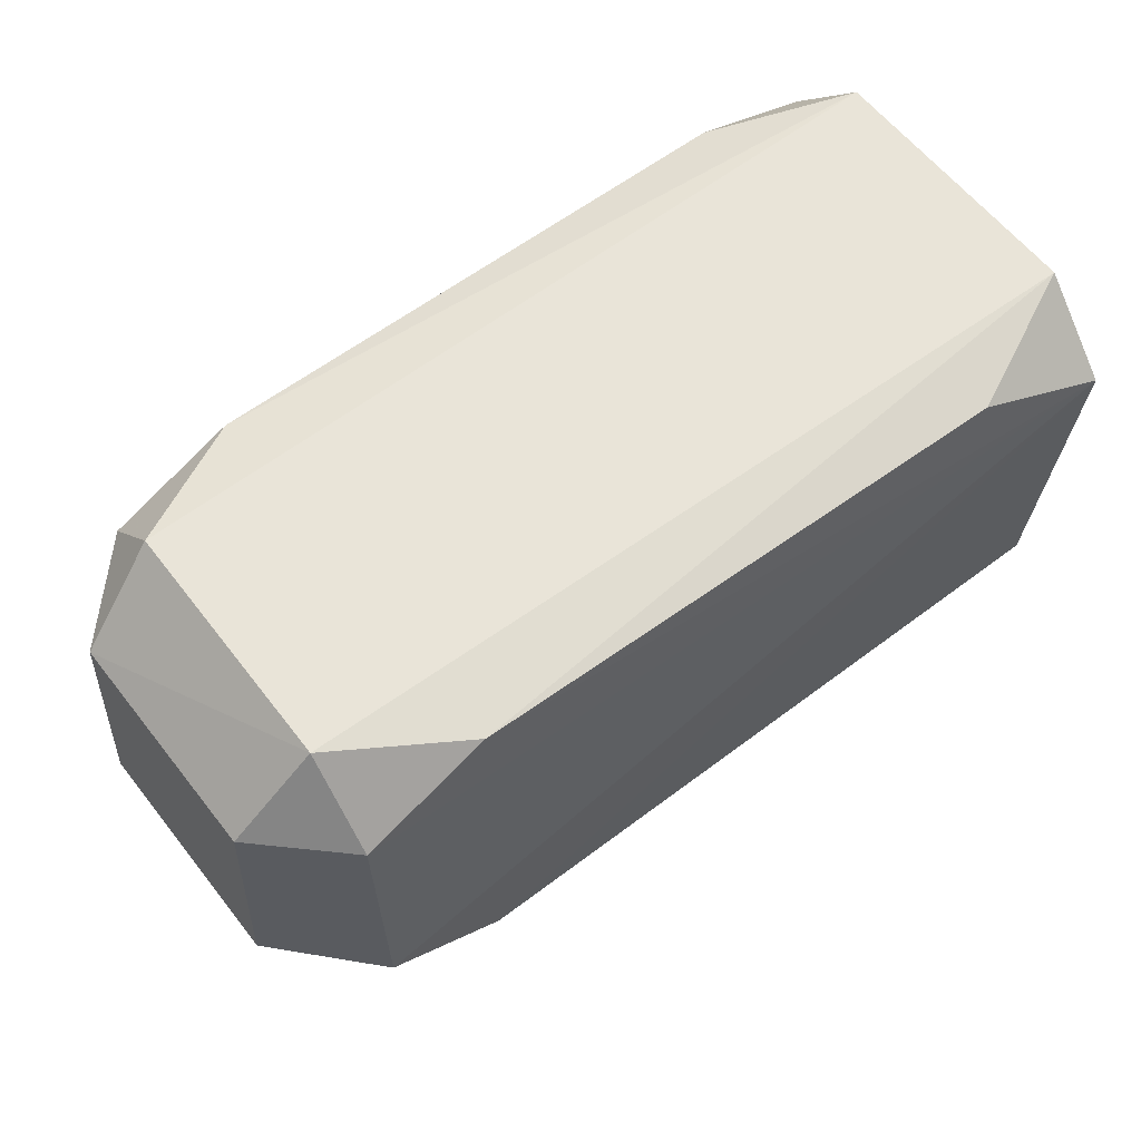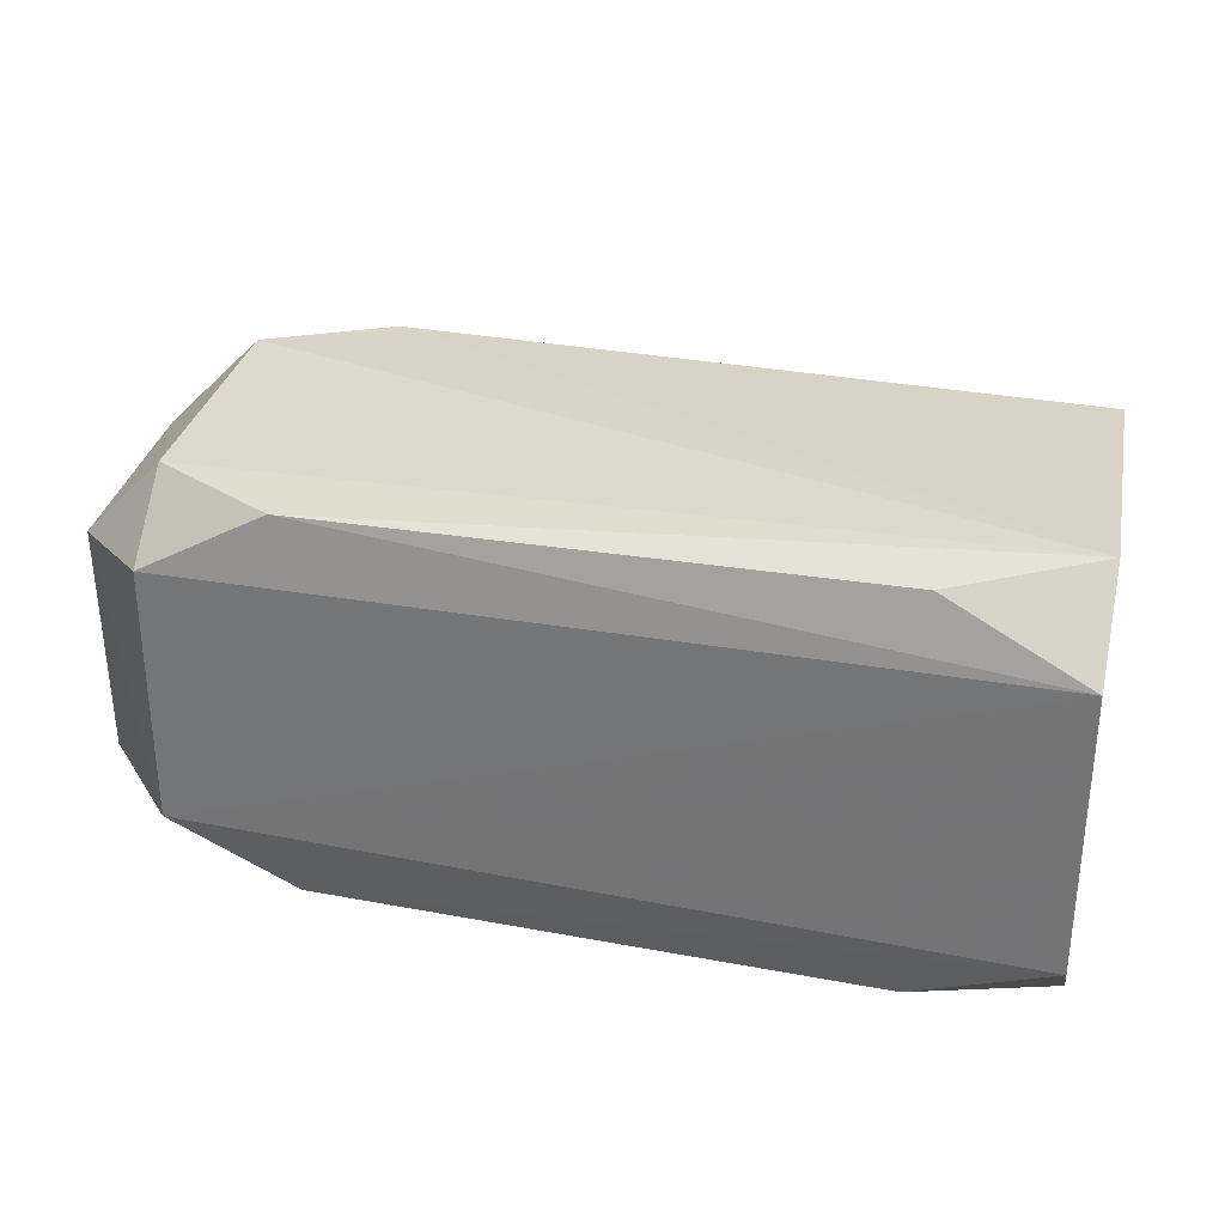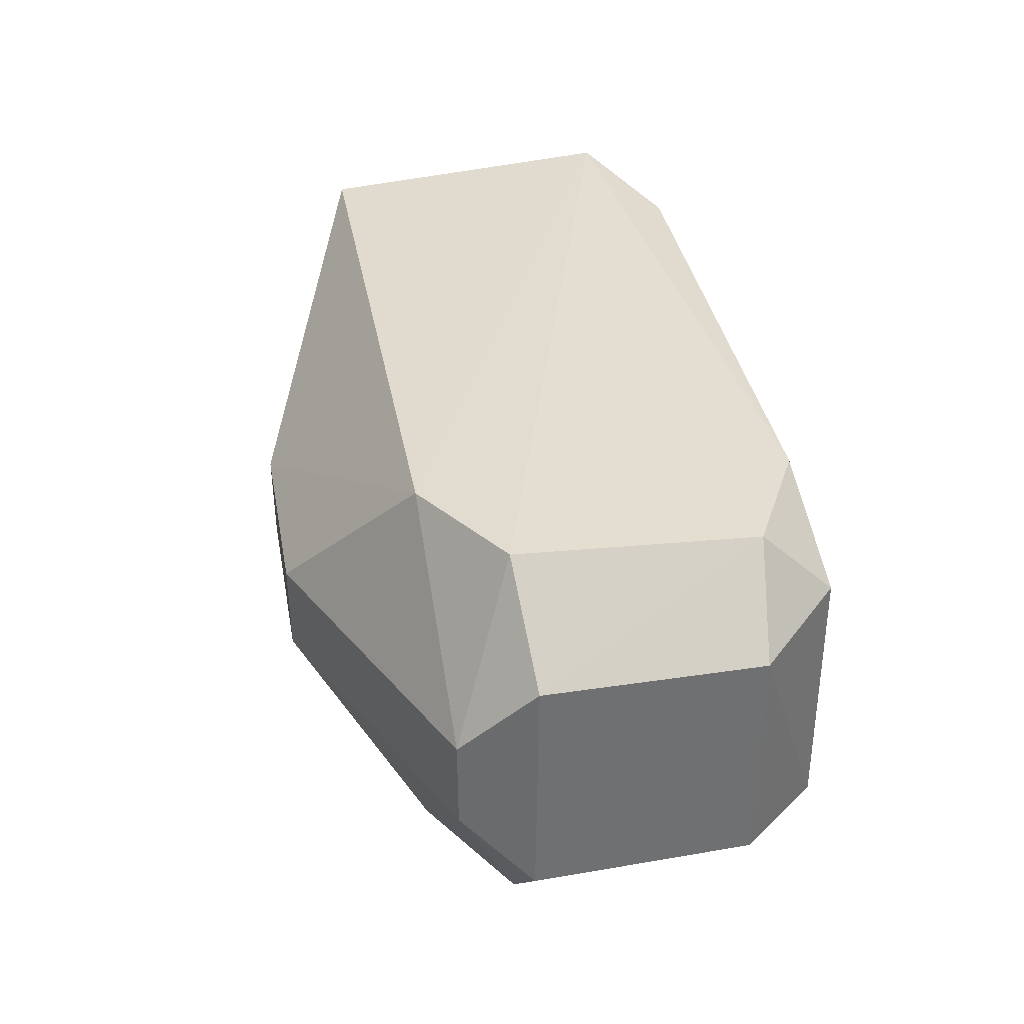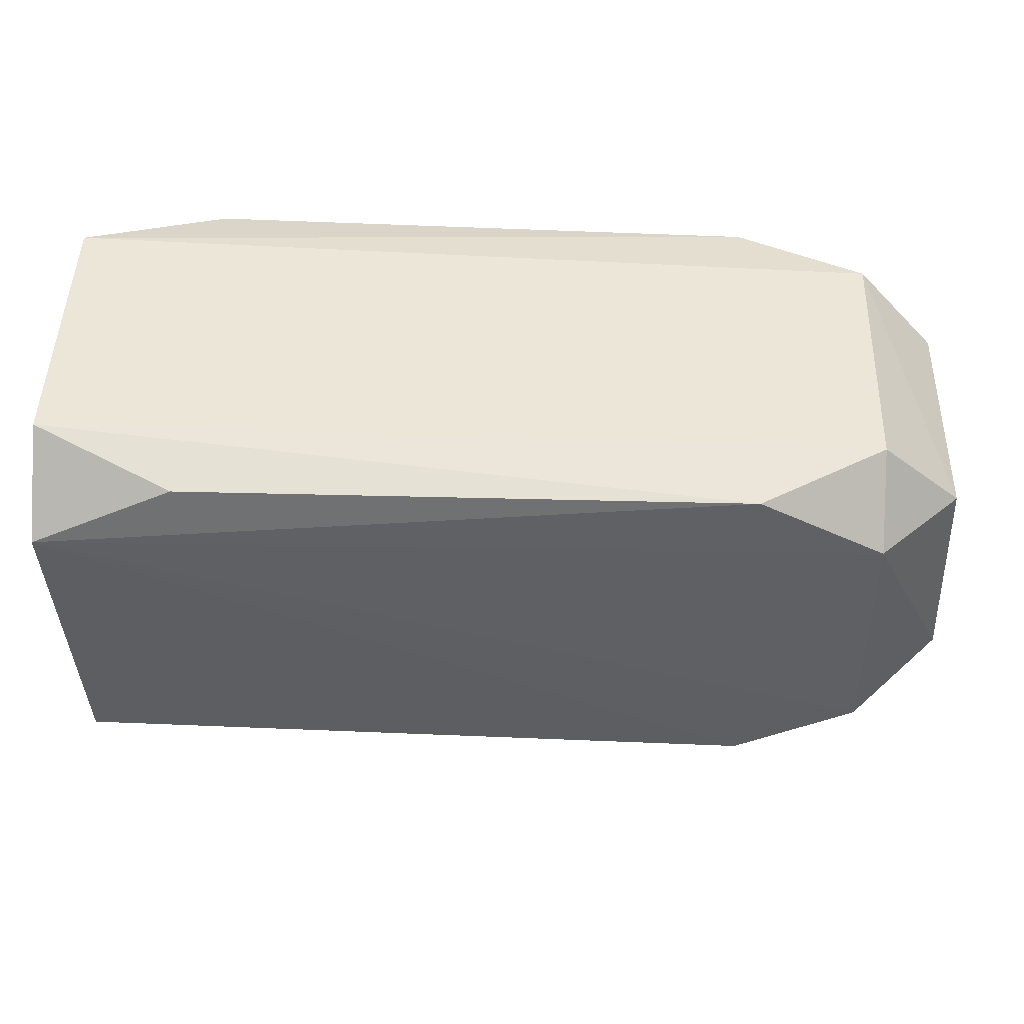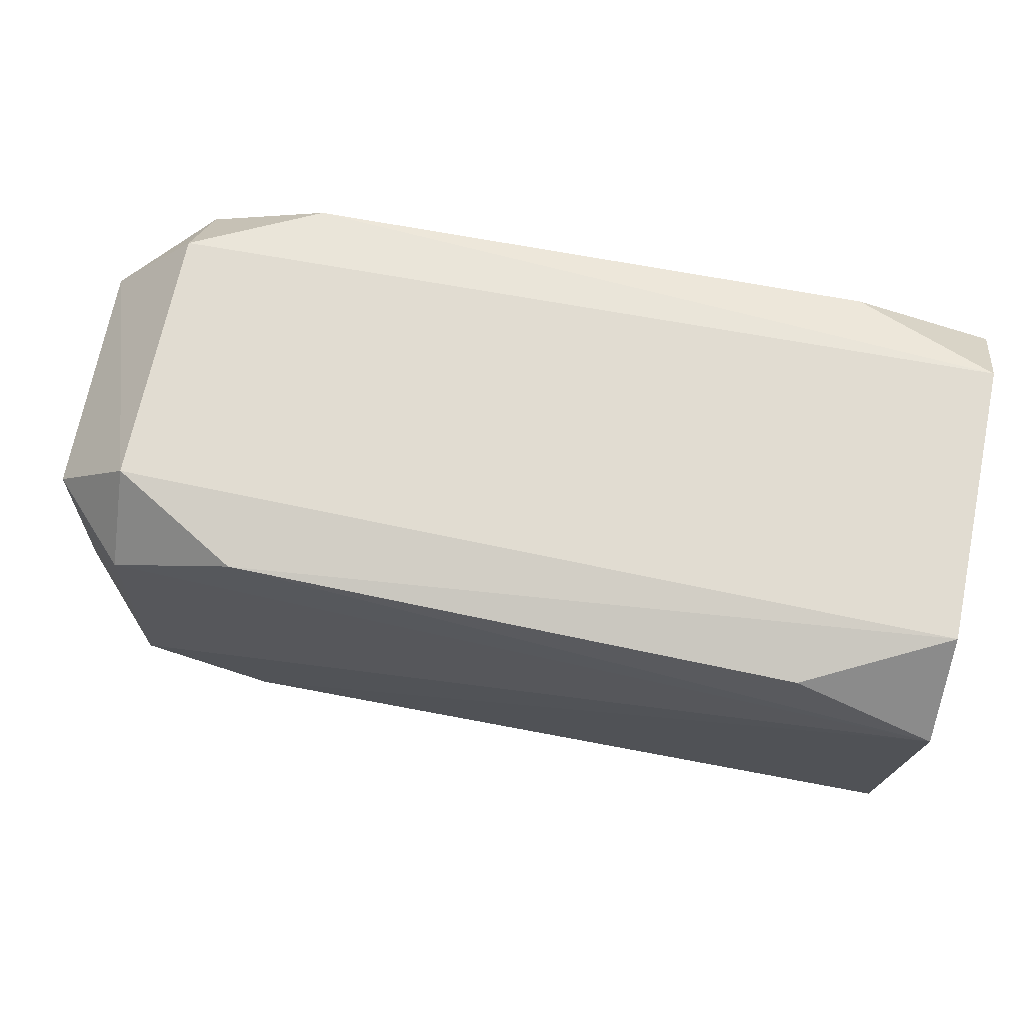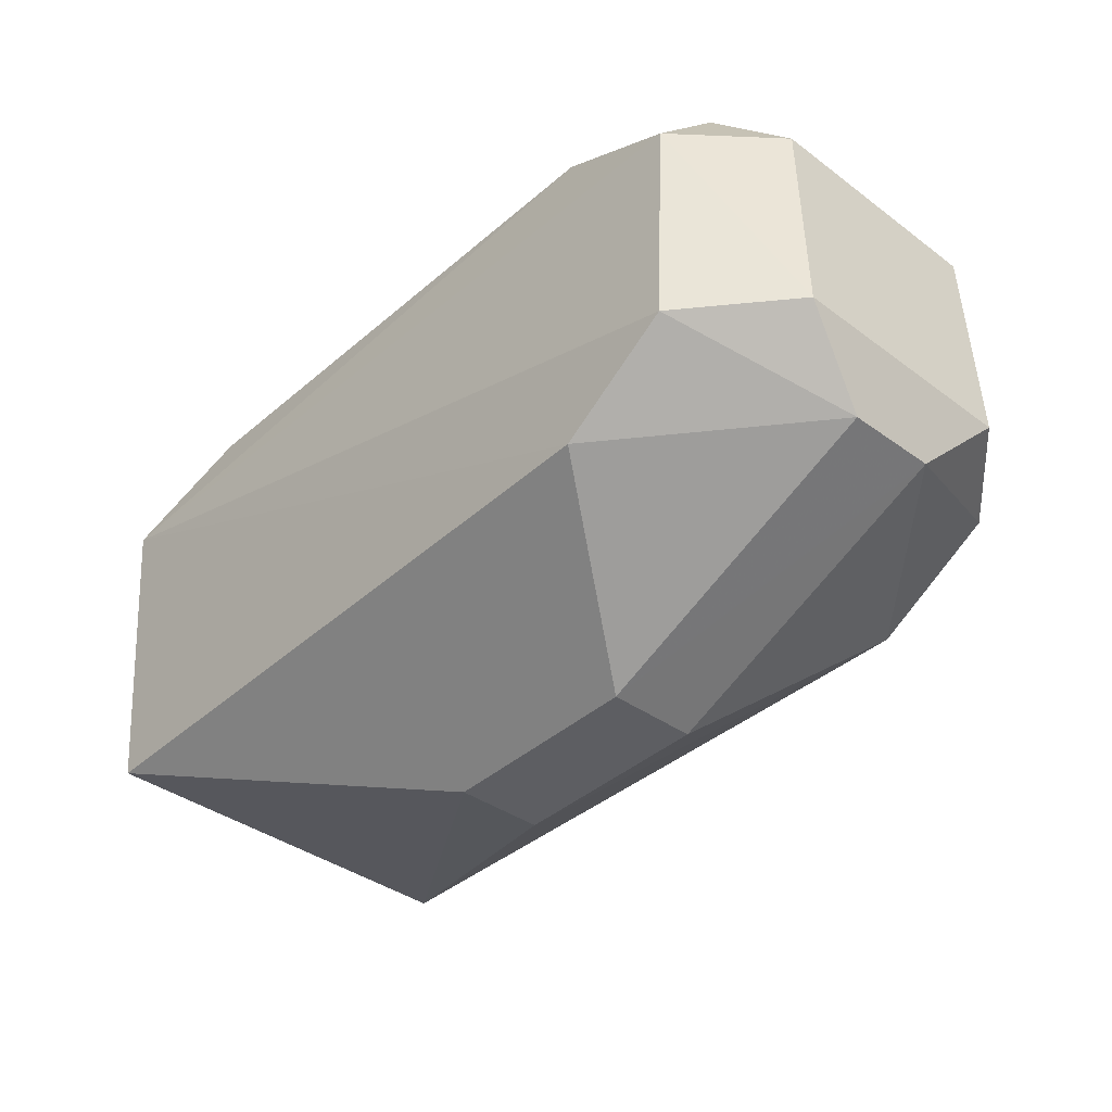
<metadata>
{"format":"obj","ext":"obj","renderer":"f3d","projection":"perspective","resolution":1024,"background":"white","views":[{"elev":58.7,"azim":142.8,"up":"+Y"},{"elev":30.6,"azim":-166.4,"up":"+Z"},{"elev":34.8,"azim":79.4,"up":"+Z"},{"elev":47.6,"azim":1.6,"up":"+Y"},{"elev":68.7,"azim":-168.3,"up":"+Y"},{"elev":-39.4,"azim":48.0,"up":"+Y"}]}
</metadata>
<code>
v 0.4574 -0.03572 0.004796
v 0.4957 -0.01213 -0.014
v 0.4853 0.01511 0.02329
v 0.3889 0.02605 0.01617
v 0.3903 -0.02028 -0.0234
v 0.4705 0.02215 -0.0235
v 0.3901 -0.02028 0.02337
v 0.4853 -0.01308 0.0246
v 0.4711 -0.02115 -0.02441
v 0.4947 0.01341 -0.01391
v 0.4853 0.02364 0.01507
v 0.389 0.01609 -0.02582
v 0.3888 0.01653 0.02551
v 0.4326 -0.03557 0.004773
v 0.4929 -0.02039 0.004773
v 0.4713 -0.02124 0.02421
v 0.4853 -0.01262 -0.02489
v 0.4853 0.0236 -0.01516
v 0.495 0.01368 0.01315
v 0.389 0.02586 -0.01662
v 0.4707 0.02261 0.0229
v 0.4573 -0.03559 -0.005773
v 0.4853 0.01466 -0.02358
v 0.4929 -0.02032 -0.005757
v 0.4961 -0.0119 0.01374
v 0.4053 0.02303 -0.02426
v 0.4052 0.0235 0.02368
v 0.4326 -0.03543 -0.00575
f 12 5 7
f 12 9 5
f 13 12 7
f 13 8 3
f 14 7 5
f 16 15 8
f 16 1 15
f 16 14 1
f 16 7 14
f 16 13 7
f 16 8 13
f 17 9 12
f 17 10 2
f 18 4 11
f 19 11 3
f 19 18 11
f 19 10 18
f 20 18 6
f 20 4 18
f 20 13 4
f 20 12 13
f 21 11 4
f 21 13 3
f 21 3 11
f 22 1 14
f 23 10 17
f 23 18 10
f 23 6 18
f 23 17 12
f 23 12 6
f 24 17 2
f 24 9 17
f 24 22 9
f 24 15 1
f 24 1 22
f 25 19 3
f 25 3 8
f 25 8 15
f 25 2 10
f 25 10 19
f 25 24 2
f 25 15 24
f 26 20 6
f 26 6 12
f 26 12 20
f 27 21 4
f 27 4 13
f 27 13 21
f 28 22 14
f 28 14 5
f 28 5 9
f 28 9 22

</code>
